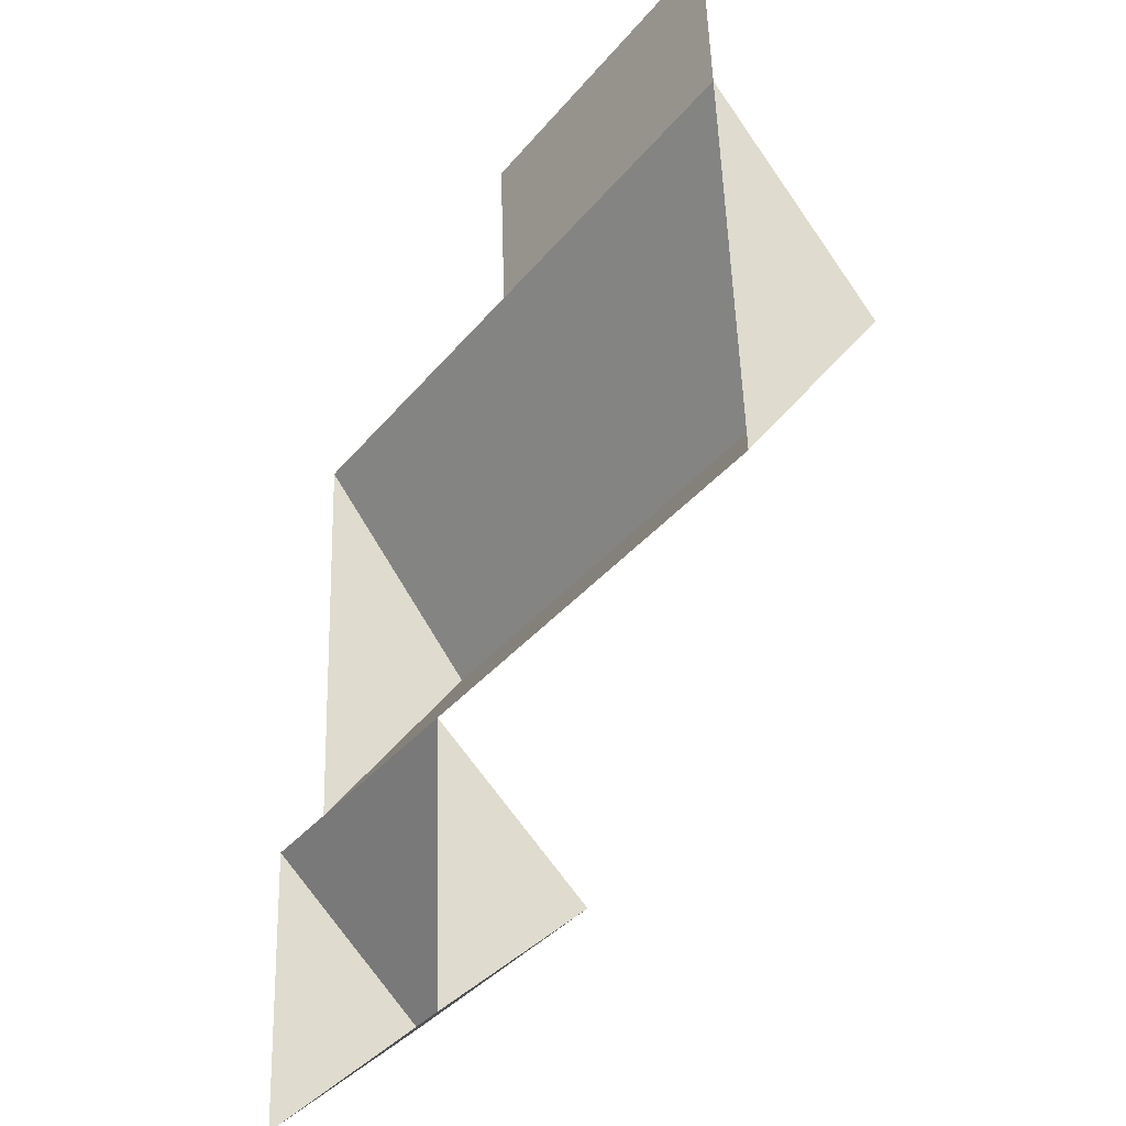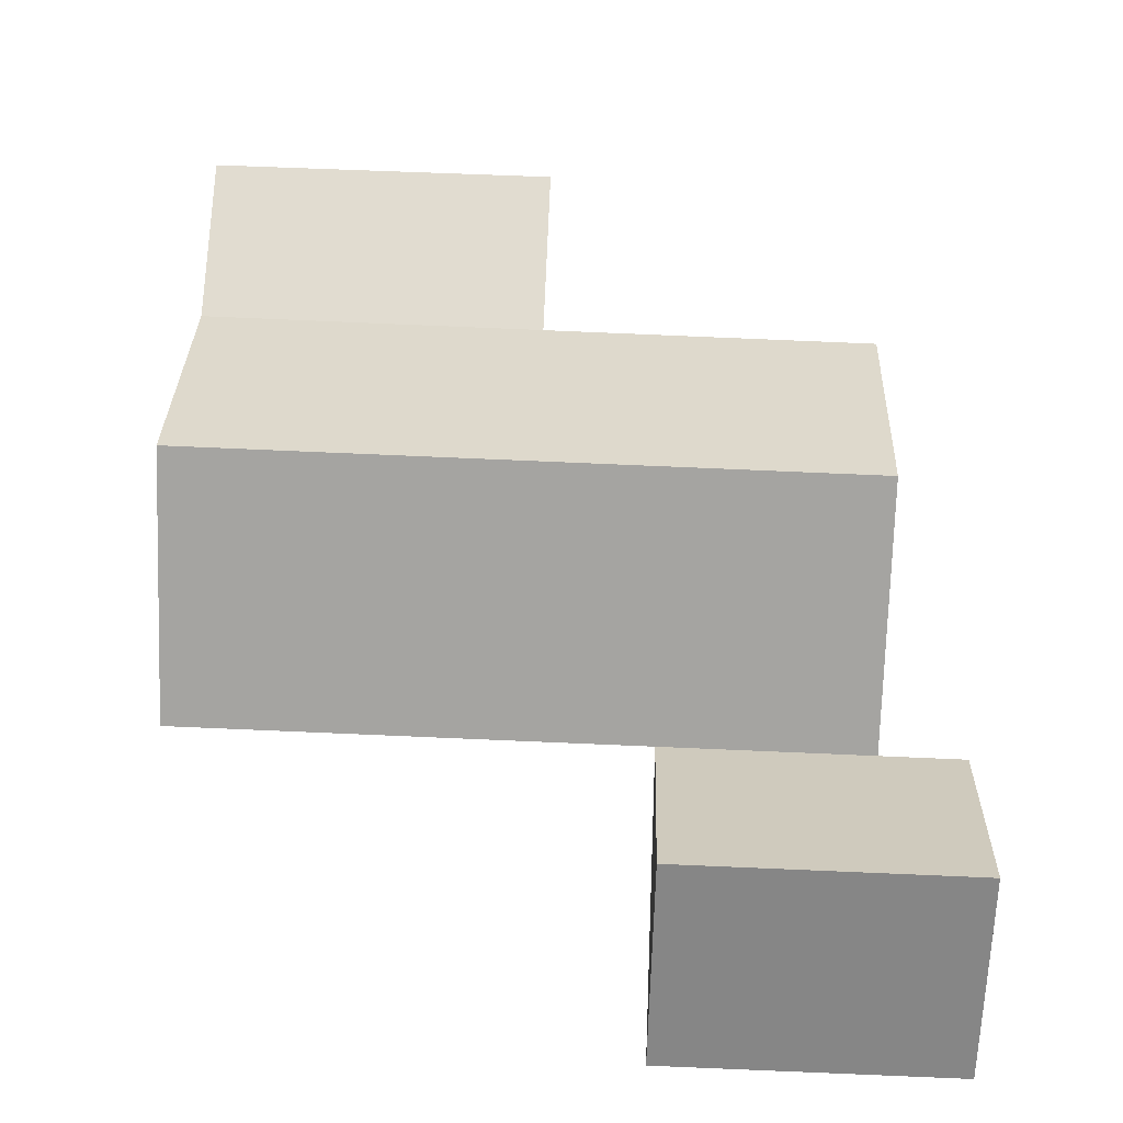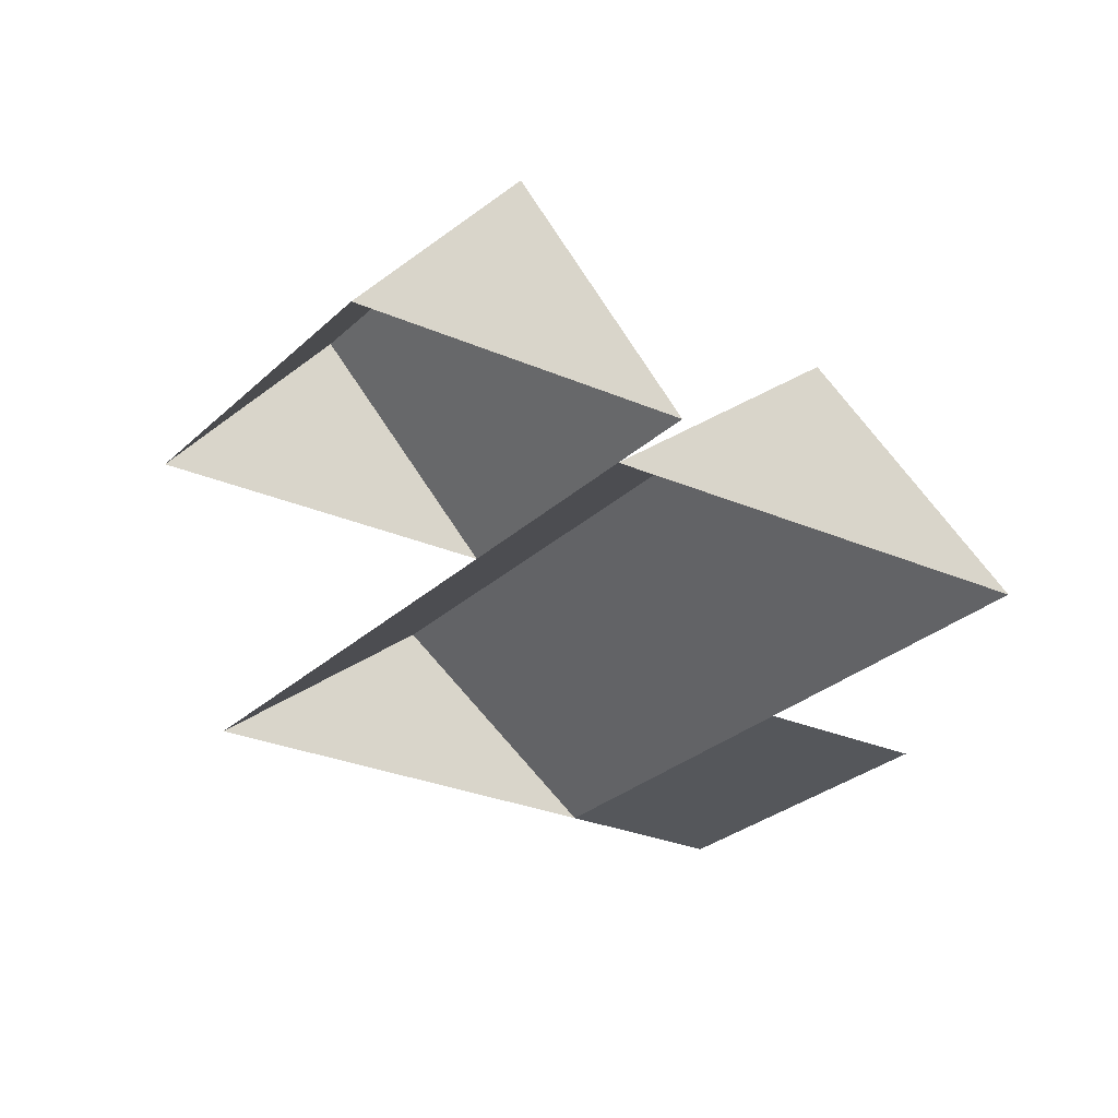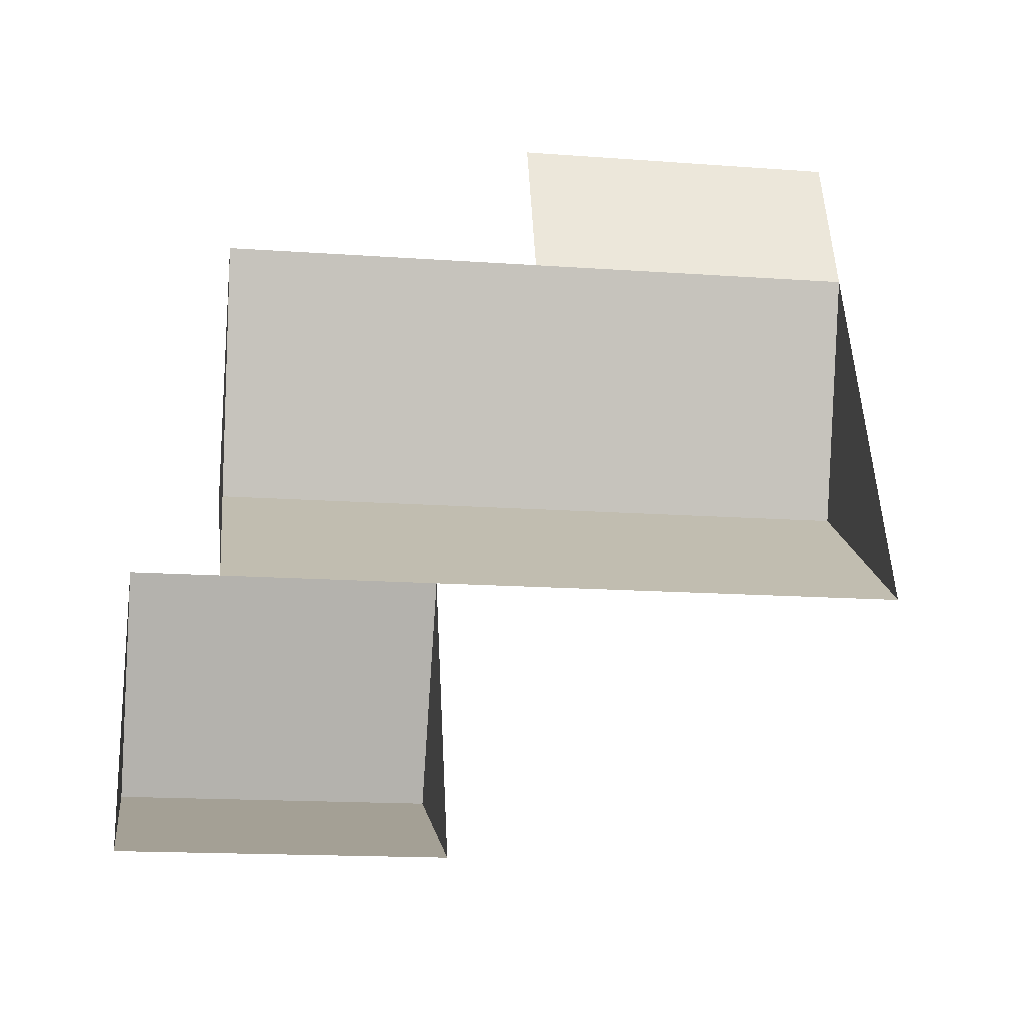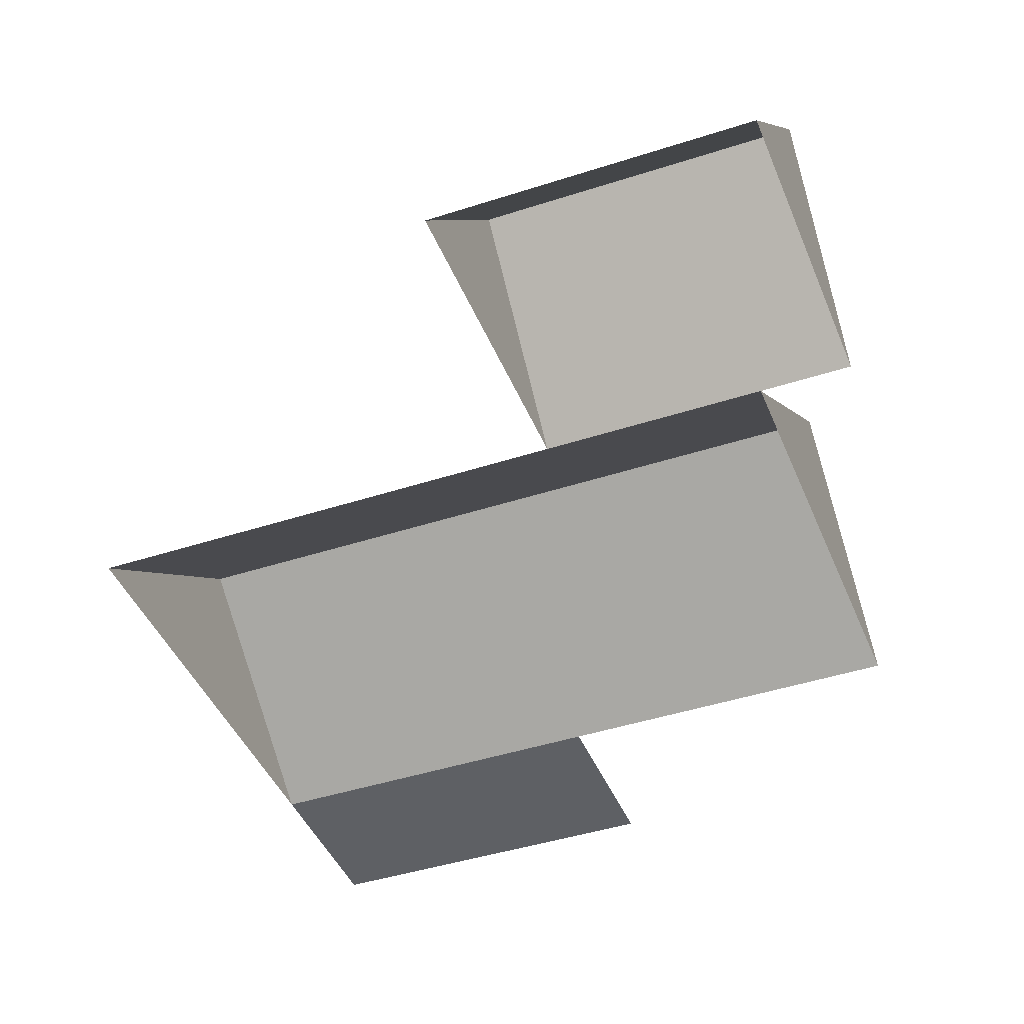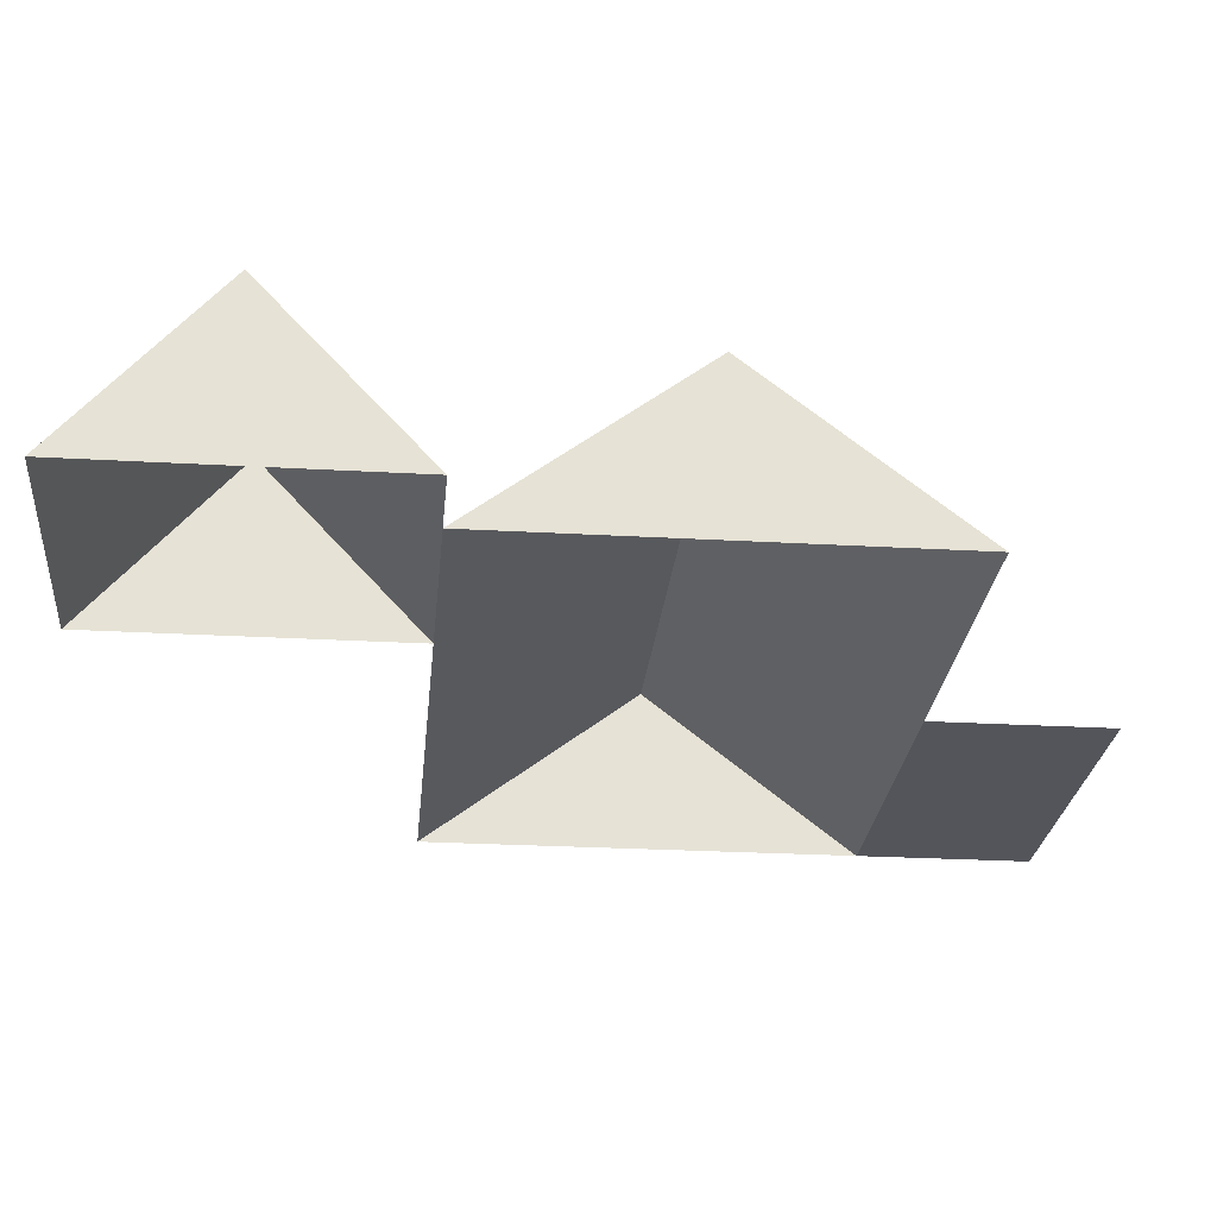
<metadata>
{"format":"obj","ext":"obj","renderer":"f3d","projection":"perspective","resolution":1024,"background":"white","views":[{"elev":-33.7,"azim":55.3,"up":"+Z"},{"elev":69.4,"azim":179.3,"up":"+Y"},{"elev":-26.6,"azim":-127.7,"up":"+Y"},{"elev":-36.7,"azim":-8.2,"up":"+Z"},{"elev":-42.9,"azim":-161.9,"up":"+Y"},{"elev":-25.0,"azim":-98.4,"up":"+Y"}]}
</metadata>
<code>
o CG10_500_047072_0033_roof
v 330.3 75 -20.09
v 183.5 75 -27.82
v 334.1 75 -93.66
v 187.4 75 -102.1
v 45.05 75 -110.4
v 338.9 145.1 -184
v 49.76 144.9 -200.5
v 18.25 75 -295.2
v 343.8 75 -277.1
v 144.2 75 -288.2
v 54.67 75 -293.2
v 147.6 145 -353.6
v 21.68 144.9 -360.5
v 150.9 75 -415.8
v 24.94 75 -422.5
v 330.3 0 -20.09
v 183.5 0 -27.82
v 187.4 0 -102.1
v 45.05 0 -110.4
v 54.67 0 -293.2
v 18.25 0 -295.2
v 24.94 0 -422.5
v 150.9 0 -415.8
v 144.2 0 -288.2
v 343.8 0 -277.1
v 334.1 0 -93.66
f 7 6 3 4 5
f 7 6 9 10 11
f 2 1 3 4
f 8 13 12 10 11
f 13 12 14 15
f 5 7 11
f 8 13 15
f 14 12 10
f 9 6 3

</code>
